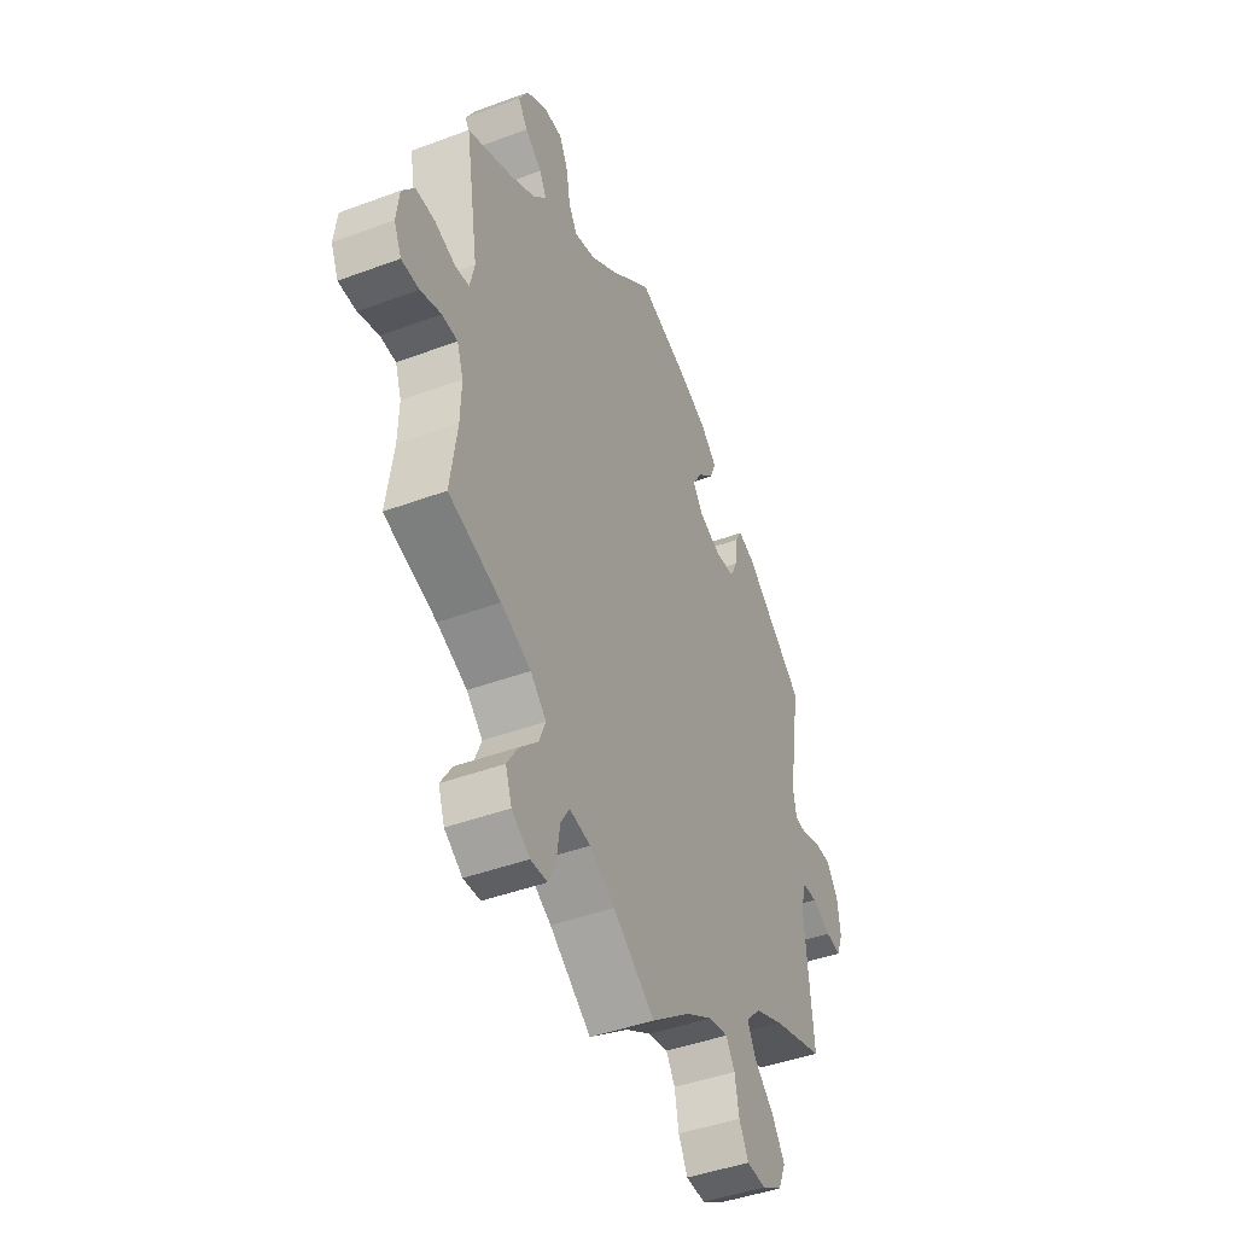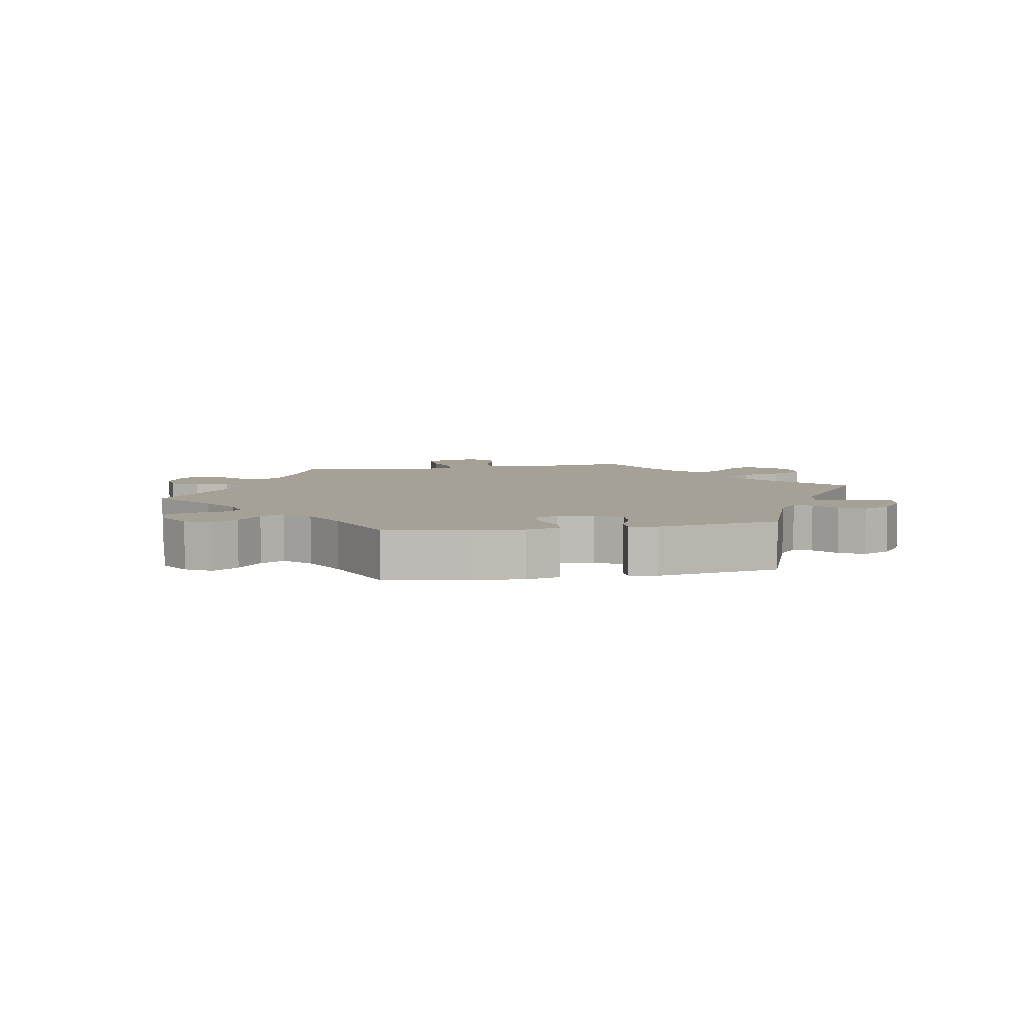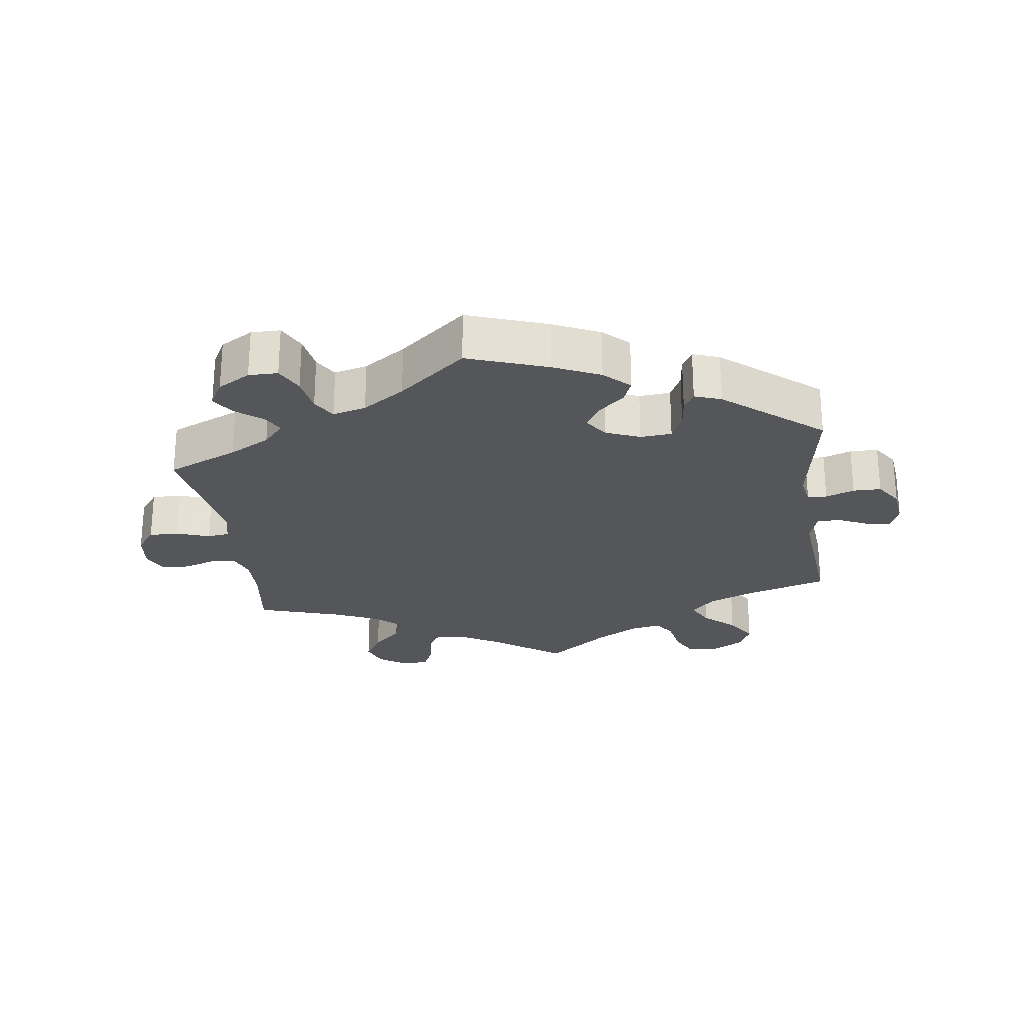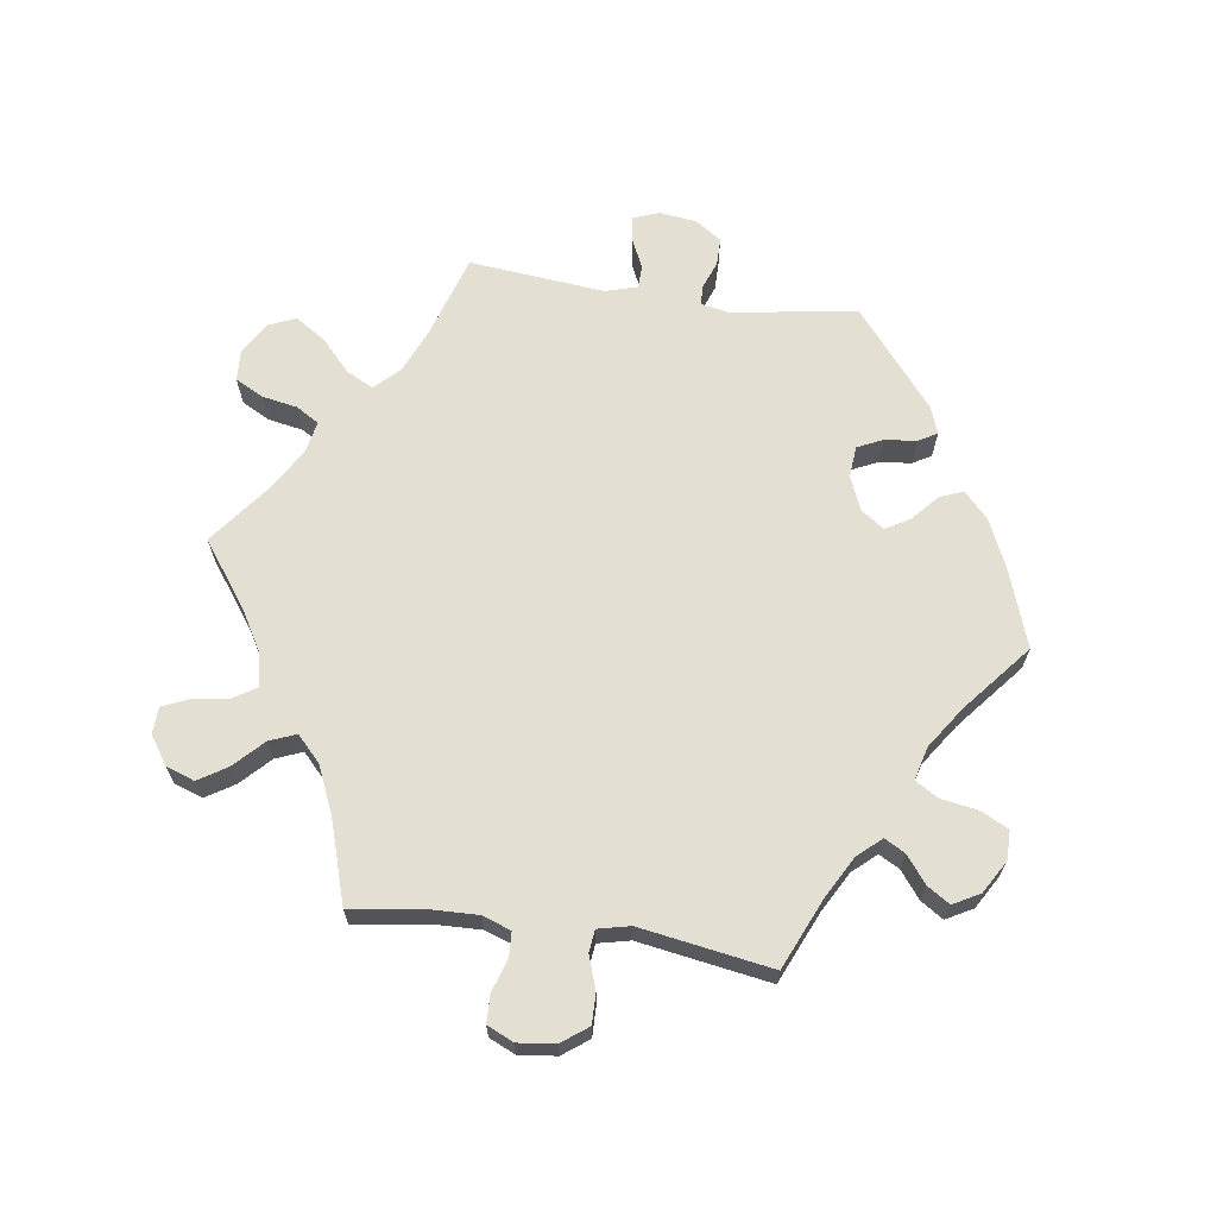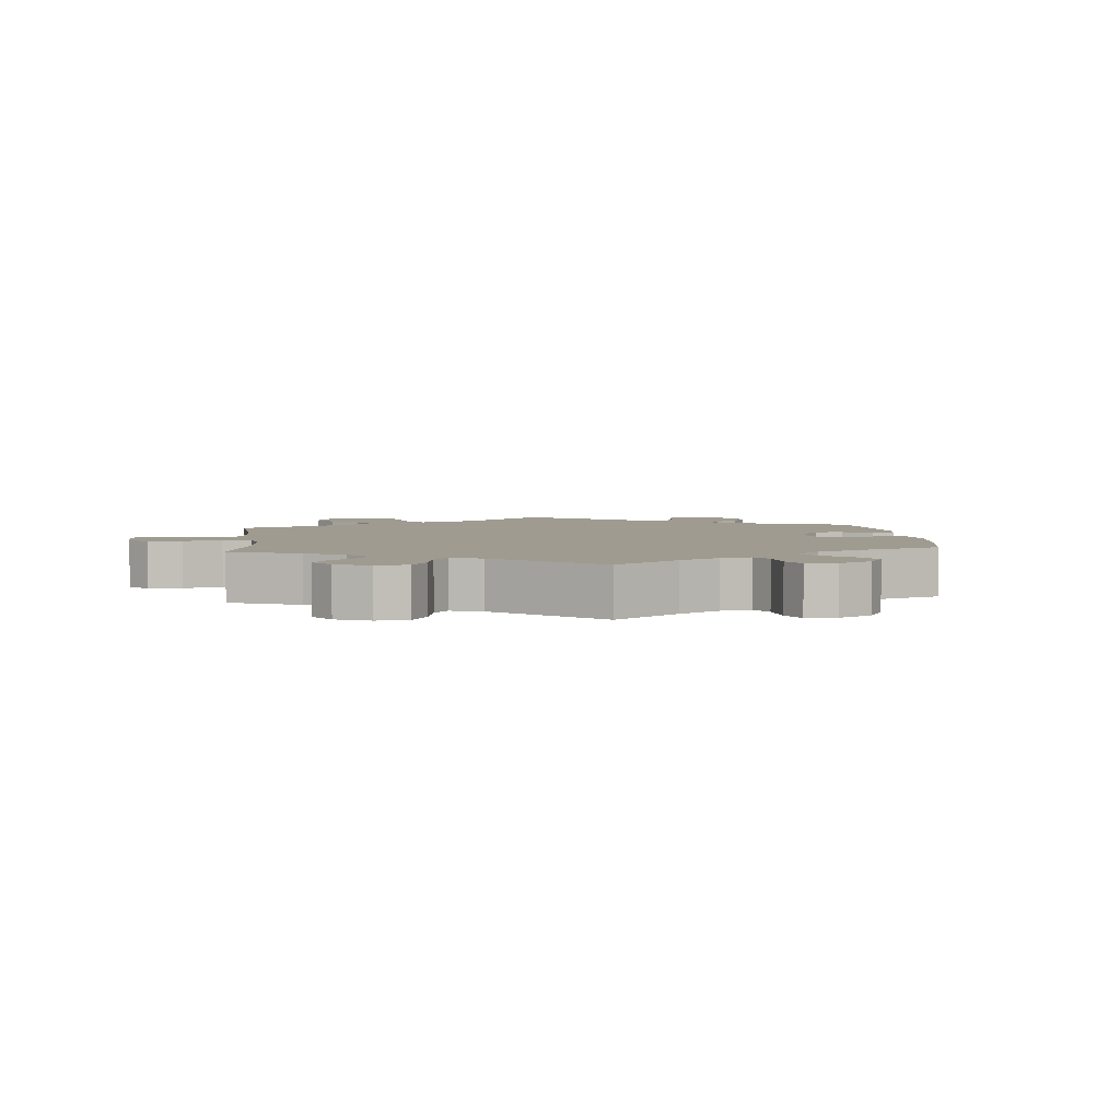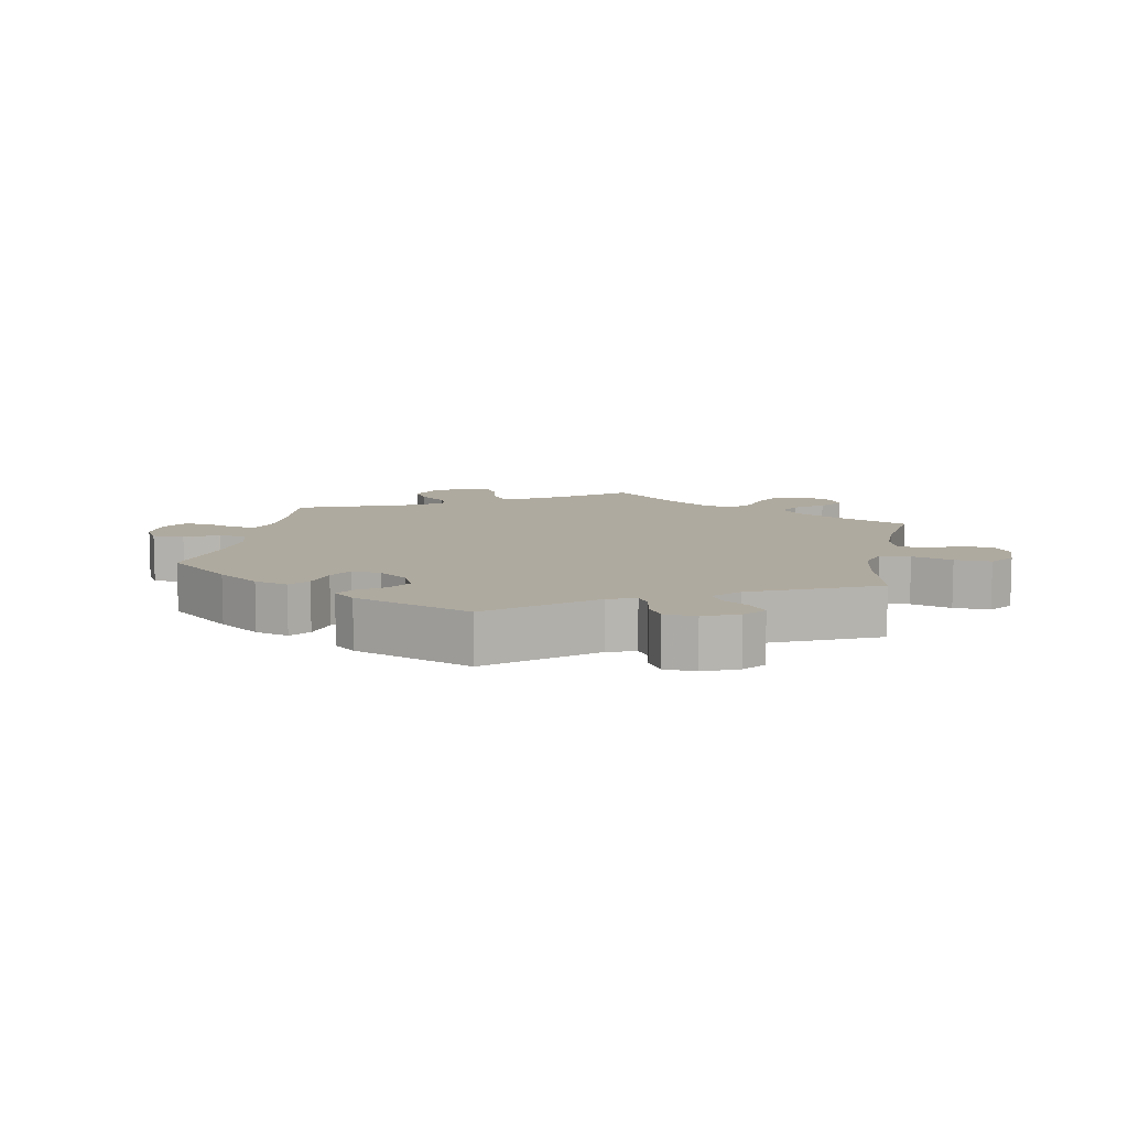
<metadata>
{"format":"obj","ext":"obj","renderer":"f3d","projection":"perspective","resolution":1024,"background":"white","views":[{"elev":-44.2,"azim":-66.5,"up":"+Z"},{"elev":6.2,"azim":19.1,"up":"+Y"},{"elev":-25.1,"azim":7.6,"up":"+Y"},{"elev":66.4,"azim":-81.8,"up":"+Y"},{"elev":4.1,"azim":-65.7,"up":"+Y"},{"elev":9.4,"azim":70.8,"up":"+Y"}]}
</metadata>
<code>
v 0.378 0.07 -0.327
v 0.309 0.07 -0.356
v 0.273 0.07 -0.393
v 0.294 0.07 -0.434
v 0.341 0.07 -0.477
v 0.371 0.07 -0.523
v 0.353 0.07 -0.565
v 0.304 0.07 -0.593
v 0.258 0.07 -0.59
v 0.236 0.07 -0.548
v 0.226 0.07 -0.494
v 0.205 0.07 -0.46
v 0.158 0.07 -0.469
v 0.096 0.07 -0.505
v 0.001 0.07 -0.578
v -0.098 0.07 -0.506
v -0.158 0.07 -0.471
v -0.208 0.07 -0.462
v -0.229 0.07 -0.496
v -0.237 0.07 -0.549
v -0.255 0.07 -0.59
v -0.295 0.07 -0.592
v -0.338 0.07 -0.563
v -0.353 0.07 -0.52
v -0.326 0.07 -0.477
v -0.283 0.07 -0.435
v -0.267 0.07 -0.395
v -0.305 0.07 -0.359
v -0.376 0.07 -0.328
v -0.5 0.07 -0.289
v -0.484 0.07 -0.176
v -0.482 0.07 -0.108
v -0.497 0.07 -0.065
v -0.534 0.07 -0.063
v -0.583 0.07 -0.079
v -0.625 0.07 -0.078
v -0.643 0.07 -0.038
v -0.636 0.07 0.018
v -0.607 0.07 0.057
v -0.562 0.07 0.056
v -0.512 0.07 0.039
v -0.479 0.07 0.043
v -0.468 0.07 0.091
v -0.5 0.07 0.289
v -0.393 0.07 0.336
v -0.332 0.07 0.37
v -0.301 0.07 0.405
v -0.318 0.07 0.436
v -0.358 0.07 0.467
v -0.38 0.07 0.501
v -0.358 0.07 0.541
v -0.309 0.07 0.57
v -0.265 0.07 0.57
v -0.244 0.07 0.528
v -0.235 0.07 0.473
v -0.214 0.07 0.438
v -0.164 0.07 0.451
v -0.101 0.07 0.494
v 0 0.07 0.578
v 0.12 0.07 0.536
v 0.19 0.07 0.504
v 0.228 0.07 0.468
v 0.214 0.07 0.433
v 0.174 0.07 0.397
v 0.153 0.07 0.361
v 0.178 0.07 0.326
v 0.229 0.07 0.305
v 0.276 0.07 0.309
v 0.294 0.07 0.347
v 0.299 0.07 0.395
v 0.315 0.07 0.423
v 0.355 0.07 0.409
v 0.501 0.07 0.29
v 0.471 0.07 0.104
v 0.479 0.07 0.06
v 0.508 0.07 0.058
v 0.551 0.07 0.074
v 0.593 0.07 0.074
v 0.62 0.07 0.034
v 0.627 0.07 -0.022
v 0.612 0.07 -0.061
v 0.575 0.07 -0.056
v 0.53 0.07 -0.035
v 0.495 0.07 -0.036
v 0.481 0.07 -0.084
v 0.501 0.07 -0.289
v 0.378 0 -0.327
v 0.309 0 -0.356
v 0.273 0 -0.393
v 0.294 0 -0.434
v 0.341 0 -0.477
v 0.371 0 -0.523
v 0.353 0 -0.565
v 0.304 0 -0.593
v 0.258 0 -0.59
v 0.236 0 -0.548
v 0.226 0 -0.494
v 0.205 0 -0.46
v 0.158 0 -0.469
v 0.096 0 -0.505
v 0.001 0 -0.578
v -0.098 0 -0.506
v -0.158 0 -0.471
v -0.208 0 -0.462
v -0.229 0 -0.496
v -0.237 0 -0.549
v -0.255 0 -0.59
v -0.295 0 -0.592
v -0.338 0 -0.563
v -0.353 0 -0.52
v -0.326 0 -0.477
v -0.283 0 -0.435
v -0.267 0 -0.395
v -0.305 0 -0.359
v -0.376 0 -0.328
v -0.5 0 -0.289
v -0.484 0 -0.176
v -0.482 0 -0.108
v -0.497 0 -0.065
v -0.534 0 -0.063
v -0.583 0 -0.079
v -0.625 0 -0.078
v -0.643 0 -0.038
v -0.636 0 0.018
v -0.607 0 0.057
v -0.562 0 0.056
v -0.512 0 0.039
v -0.479 0 0.043
v -0.468 0 0.091
v -0.5 0 0.289
v -0.393 0 0.336
v -0.332 0 0.37
v -0.301 0 0.405
v -0.318 0 0.436
v -0.358 0 0.467
v -0.38 0 0.501
v -0.358 0 0.541
v -0.309 0 0.57
v -0.265 0 0.57
v -0.244 0 0.528
v -0.235 0 0.473
v -0.214 0 0.438
v -0.164 0 0.451
v -0.101 0 0.494
v 0 0 0.578
v 0.12 0 0.536
v 0.19 0 0.504
v 0.228 0 0.468
v 0.214 0 0.433
v 0.174 0 0.397
v 0.153 0 0.361
v 0.178 0 0.326
v 0.229 0 0.305
v 0.276 0 0.309
v 0.294 0 0.347
v 0.299 0 0.395
v 0.315 0 0.423
v 0.355 0 0.409
v 0.501 0 0.29
v 0.471 0 0.104
v 0.479 0 0.06
v 0.508 0 0.058
v 0.551 0 0.074
v 0.593 0 0.074
v 0.62 0 0.034
v 0.627 0 -0.022
v 0.612 0 -0.061
v 0.575 0 -0.056
v 0.53 0 -0.035
v 0.495 0 -0.036
v 0.481 0 -0.084
v 0.501 0 -0.289
f 85 86 1
f 84 85 1 2
f 80 81 82 83
f 80 83 84
f 79 80 84
f 76 77 78 79
f 75 76 79 84
f 74 75 84 2
f 69 70 71 72
f 68 69 72 73
f 67 68 73 74
f 61 62 63 64
f 61 64 65
f 58 59 60 61
f 57 58 61 65
f 56 57 65 66
f 52 53 54 55
f 52 55 56
f 51 52 56
f 48 49 50 51
f 47 48 51 56
f 46 47 56 66
f 43 44 45
f 42 43 45 46
f 38 39 40 41
f 38 41 42
f 37 38 42
f 34 35 36 37
f 33 34 37 42
f 32 33 42 46
f 29 30 31
f 28 29 31 32
f 27 28 32 46
f 23 24 25 26
f 21 22 23 26
f 19 20 21 26
f 18 19 26 27
f 17 18 27 46
f 14 15 16
f 13 14 16 17
f 12 13 17 46
f 8 9 10 11
f 8 11 12
f 4 5 6 7
f 3 4 7 8
f 67 74 2 3
f 66 67 3
f 46 66 3
f 3 8 12 46
f 87 172 171
f 88 87 171 170
f 169 168 167 166
f 170 169 166
f 170 166 165
f 165 164 163 162
f 170 165 162 161
f 88 170 161 160
f 158 157 156 155
f 159 158 155 154
f 160 159 154 153
f 150 149 148 147
f 151 150 147
f 147 146 145 144
f 151 147 144 143
f 152 151 143 142
f 141 140 139 138
f 142 141 138
f 142 138 137
f 137 136 135 134
f 142 137 134 133
f 152 142 133 132
f 131 130 129
f 132 131 129 128
f 127 126 125 124
f 128 127 124
f 128 124 123
f 123 122 121 120
f 128 123 120 119
f 132 128 119 118
f 117 116 115
f 118 117 115 114
f 132 118 114 113
f 112 111 110 109
f 112 109 108 107
f 112 107 106 105
f 113 112 105 104
f 132 113 104 103
f 102 101 100
f 103 102 100 99
f 132 103 99 98
f 97 96 95 94
f 98 97 94
f 93 92 91 90
f 94 93 90 89
f 89 88 160 153
f 89 153 152
f 89 152 132
f 132 98 94 89
f 1 87 88 2
f 2 88 89 3
f 3 89 90 4
f 4 90 91 5
f 5 91 92 6
f 6 92 93 7
f 7 93 94 8
f 8 94 95 9
f 9 95 96 10
f 10 96 97 11
f 11 97 98 12
f 12 98 99 13
f 13 99 100 14
f 14 100 101 15
f 15 101 102 16
f 16 102 103 17
f 17 103 104 18
f 18 104 105 19
f 19 105 106 20
f 20 106 107 21
f 21 107 108 22
f 22 108 109 23
f 23 109 110 24
f 24 110 111 25
f 25 111 112 26
f 26 112 113 27
f 27 113 114 28
f 28 114 115 29
f 29 115 116 30
f 30 116 117 31
f 31 117 118 32
f 32 118 119 33
f 33 119 120 34
f 34 120 121 35
f 35 121 122 36
f 36 122 123 37
f 37 123 124 38
f 38 124 125 39
f 39 125 126 40
f 40 126 127 41
f 41 127 128 42
f 42 128 129 43
f 43 129 130 44
f 44 130 131 45
f 45 131 132 46
f 46 132 133 47
f 47 133 134 48
f 48 134 135 49
f 49 135 136 50
f 50 136 137 51
f 51 137 138 52
f 52 138 139 53
f 53 139 140 54
f 54 140 141 55
f 55 141 142 56
f 56 142 143 57
f 57 143 144 58
f 58 144 145 59
f 59 145 146 60
f 60 146 147 61
f 61 147 148 62
f 62 148 149 63
f 63 149 150 64
f 64 150 151 65
f 65 151 152 66
f 66 152 153 67
f 67 153 154 68
f 68 154 155 69
f 69 155 156 70
f 70 156 157 71
f 71 157 158 72
f 72 158 159 73
f 73 159 160 74
f 74 160 161 75
f 75 161 162 76
f 76 162 163 77
f 77 163 164 78
f 78 164 165 79
f 79 165 166 80
f 80 166 167 81
f 81 167 168 82
f 82 168 169 83
f 83 169 170 84
f 84 170 171 85
f 85 171 172 86
f 86 172 87 1

</code>
